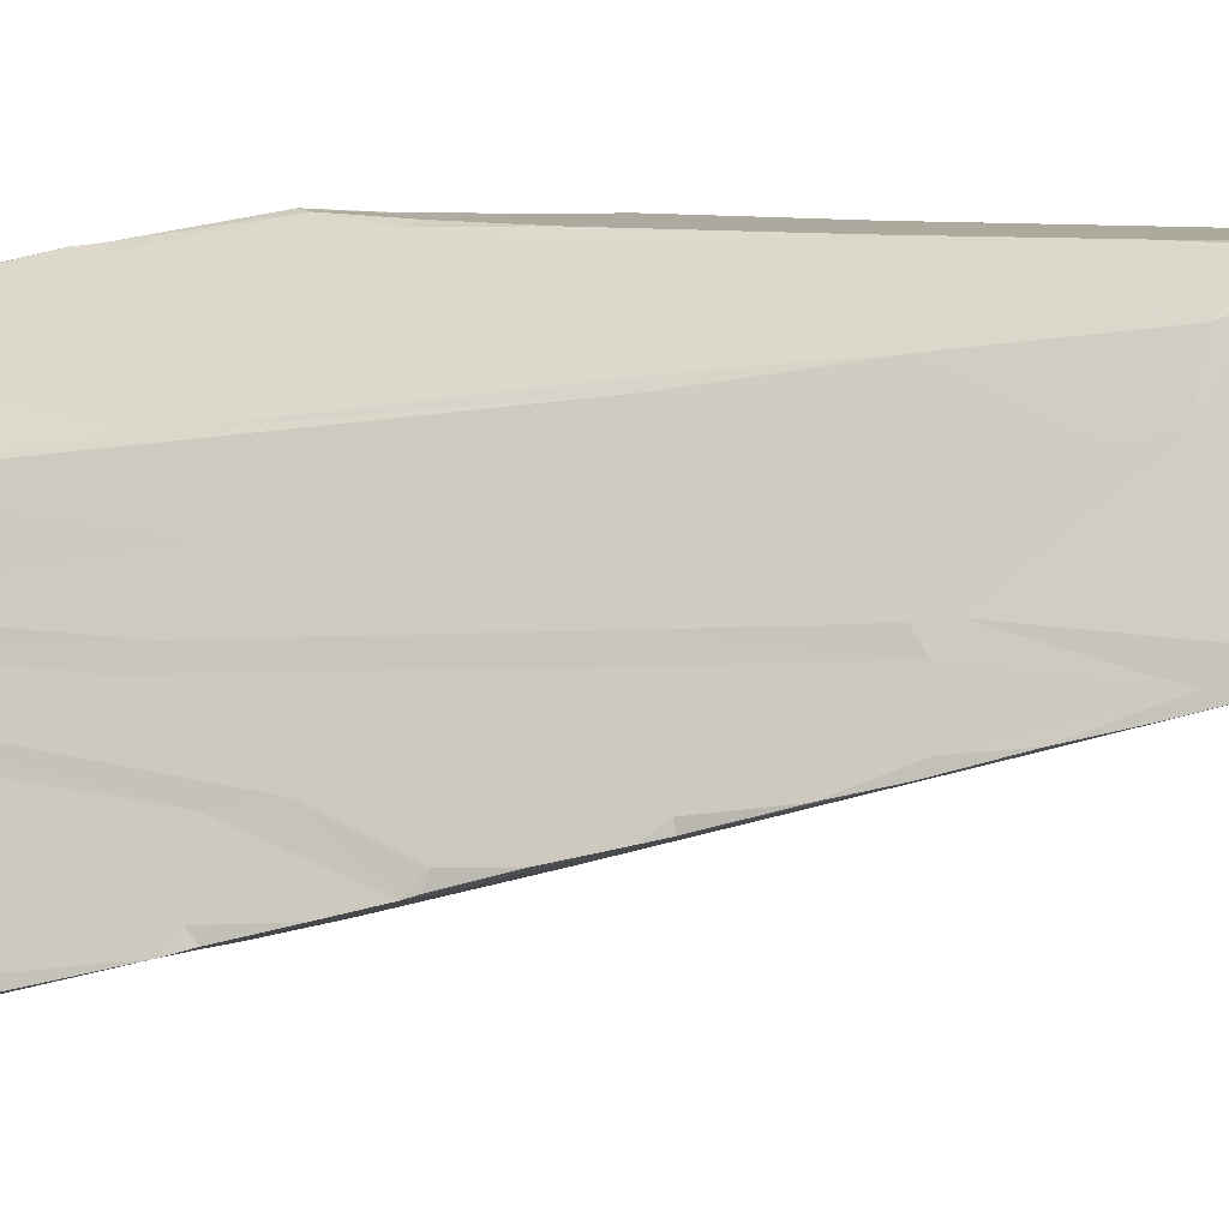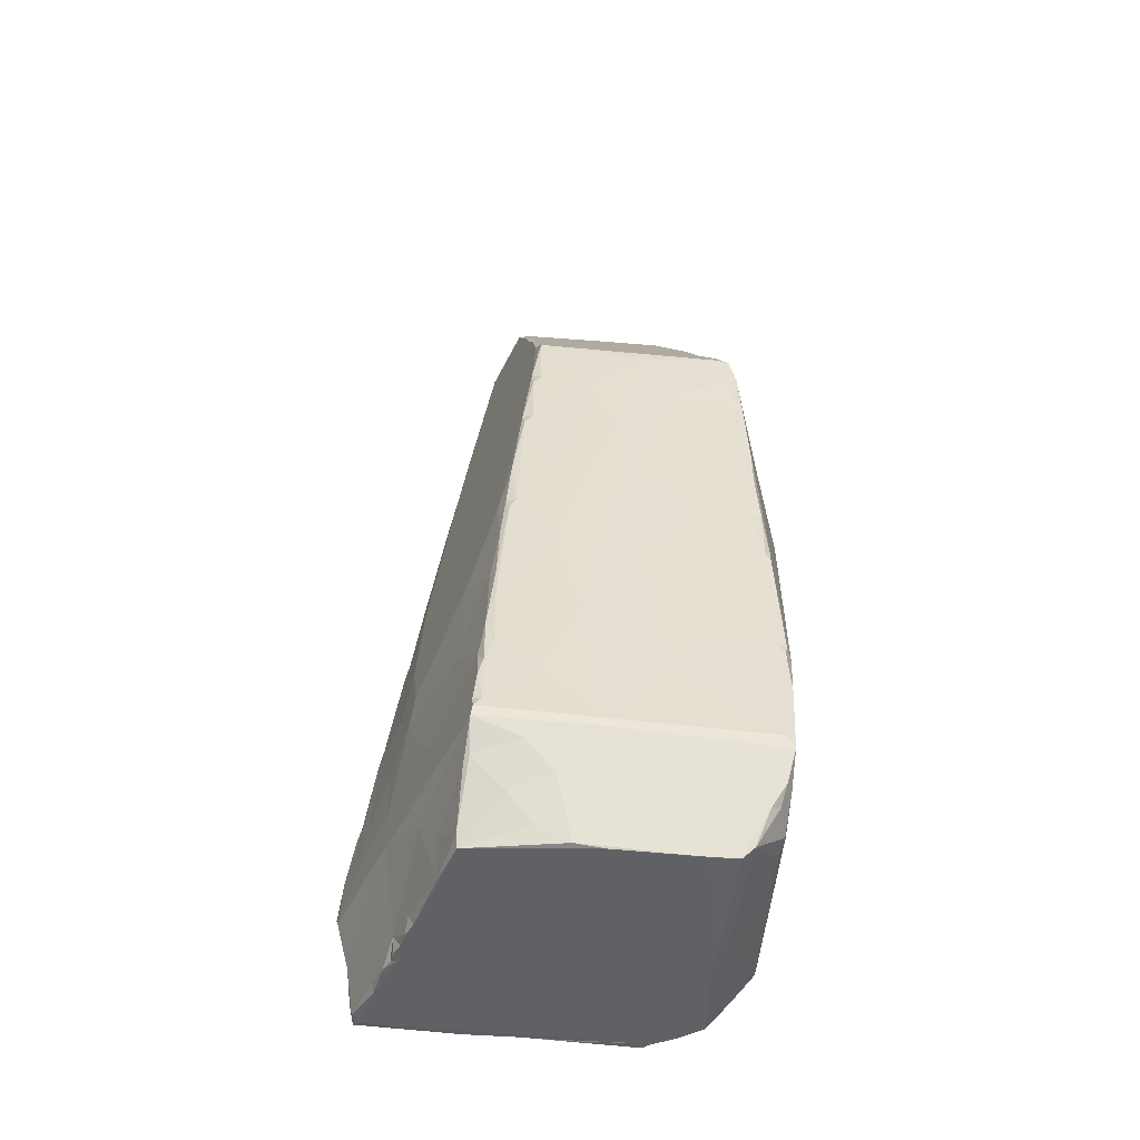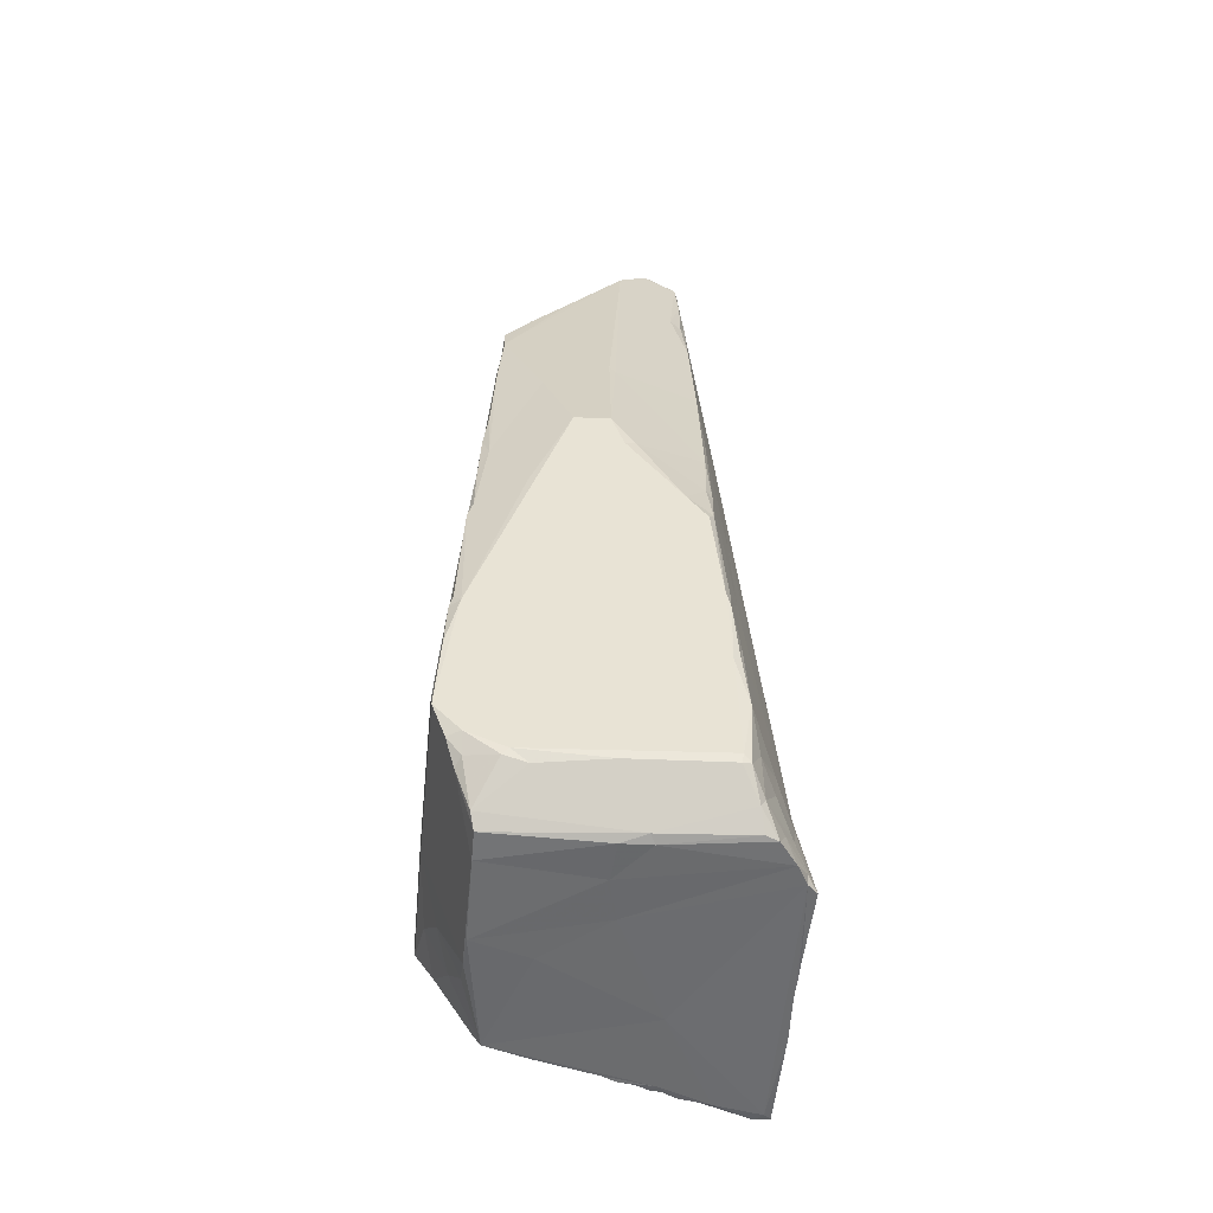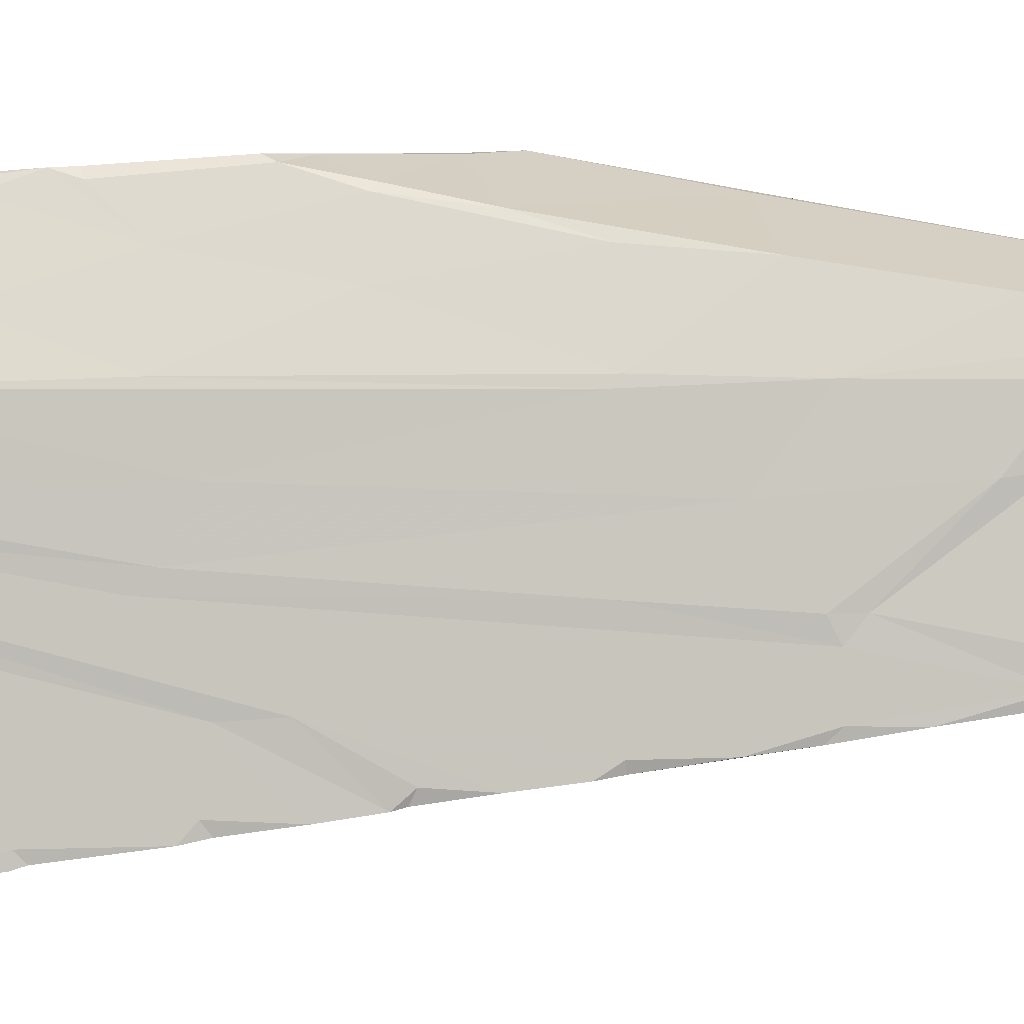
<metadata>
{"format":"obj","ext":"obj","renderer":"f3d","projection":"perspective","resolution":1024,"background":"white","views":[{"elev":-17.9,"azim":111.0,"up":"+Z"},{"elev":-49.1,"azim":-94.6,"up":"+Y"},{"elev":-53.5,"azim":-2.1,"up":"+Y"},{"elev":-0.6,"azim":94.5,"up":"+Z"}]}
</metadata>
<code>
g ZBrushPolyMesh3D
v -0.4466 1.812 0.661
v -0.5942 0.7658 -0.3614
v 0.3386 3.584 -0.3842
v 0.5717 0.09459 -0.7563
v 0.5224 1.141 -0.1728
v -0.5252 1.423 -0.1411
v -0.5125 1.457 -0.352
v 0.2997 3.705 0.2749
v 0.07886 1.752 0.7496
v 0.3315 2.47 0.4991
v 0.5986 -6.741e-05 0.297
v -0.4467 -0.001094 -0.07784
v -0.08828 3.348 -0.2553
v -0.2313 -0.001498 -0.5064
v 0.5543 0.4409 -0.8667
v 0.1238 3.675 0.2179
v 0.5617 0.1324 0.3482
v 0.01593 0.162 0.6411
v -0.4119 2.786 0.2521
v -0.4405 2.292 -0.2341
v 0.6339 0.005344 0.2566
v 0.5849 0.3862 0.208
v -0.4801 0.1705 0.5763
v 0.4924 1.257 -0.7484
v -0.07591 3.348 0.4761
v -0.3086 0.959 -0.493
v -0.1477 1.889 0.7673
v 0.5975 -0.0002142 -0.3826
v -0.4667 2.081 0.379
v 0.5201 0.04156 -0.7868
v 0.3383 3.199 0.2628
v -0.2637 1.391 -0.4687
v 0.223 0.8549 -0.7085
v 0.4224 0.4094 0.662
v 0.4409 0.06871 0.5499
v -0.5086 1.204 -0.3832
v 0.408 2.594 -0.3416
v 0.2033 -0.003506 -0.6481
v -0.5983 0.64 -0.1951
v 0.436 2.13 0.2406
v -0.4406 2.42 0.6299
v -0.4184 -0.004989 0.3653
v 0.4811 0.1707 -0.806
v 0.323 1.333 0.7286
v 0.1968 -0.006639 -0.3014
v 0.4253 1.69 -0.6734
v 0.519 1.108 0.2341
v -0.5039 0.1599 -0.2989
v 0.4946 1.426 -0.4906
v 0.4168 2.56 -0.271
v 0.02533 -0.006492 0.1357
v -0.5222 1.41 0.1471
v -0.4722 1.988 -0.1294
v 0.5018 1.256 -0.5026
v -0.4252 0.04198 0.5236
v 0.5468 0.6179 -0.8519
v -0.5349 0.9008 0.6454
v 0.3604 3.095 0.2292
v -0.5031 1.667 -0.2947
v 0.573 4.054e-05 -0.7716
v -0.3816 2.881 -0.2051
v 0.3362 1.867 0.6051
v 0.05732 0.3794 -0.6911
v 0.5001 0.0019 0.4698
v -0.5256 1.226 0.4043
v 0.4295 2.136 -0.6139
v 0.394 0.5183 -0.8066
v -0.2648 2.238 0.7009
v -0.5912 0.3153 -0.245
v 0.5233 1.075 -0.2324
v -0.4955 0.8638 0.6959
v -0.547 1.204 -0.3612
v 0.3183 3.35 0.3179
v -0.5657 0.4209 0.6362
v -0.4504 2.272 0.1101
v 0.4494 0.2618 0.5779
v -0.1799 0.2708 -0.5785
v 0.4243 2.39 -0.02691
v -0.5596 0.3685 0.6618
v -0.001643 -0.009291 0.3051
v 0.254 3.286 0.3962
v 0.5776 0.2622 0.2776
v -0.4845 1.463 0.6664
v -0.6138 0.46 -0.425
v 0.3592 3.054 0.03712
v 0.5992 0.001505 -0.1963
v 0.3412 1.373 0.7075
v 0.516 1.222 0.01113
v 0.08415 0.9833 -0.6498
v -0.05336 3.406 -0.2351
v 0.1877 -0.00711 -0.6187
v -0.01449 2.426 0.6654
v 0.2226 1.432 -0.648
v 0.1469 3.654 -0.0396
v -0.6018 0.3807 0.04374
v 0.5054 1.18 -0.7656
v 0.1337 0.04859 -0.6429
v 0.3177 2.988 0.4167
v -0.4832 1.692 0.6492
v -0.3924 2.627 -0.2429
v 0.3882 0.1928 0.6492
v -0.4213 2.656 0.6218
v -0.5589 0.261 -0.4237
v 0.5596 0.227 -0.7837
v -0.4607 0.258 0.6536
v 0.5156 0.353 0.4107
v -0.5666 0.7177 -0.4148
v 0.4029 2.65 -0.2692
v -0.5423 0.6599 0.6793
v 0.5777 0.2214 -0.7476
v 0.3715 2.982 -0.4816
v -0.208 0.6105 -0.5674
v -0.3005 1.519 0.7339
v 0.5826 0.3889 -0.03987
v 0.1123 0.004575 0.4866
v -0.4347 2.611 0.5789
v -0.5659 0.7804 0.2315
v 0.12 0.5874 -0.6973
v 0.3722 3.053 -0.433
v 0.4027 2.581 0.2298
v -0.2693 3.039 0.5032
v 0.3756 0.6146 0.6786
v -0.6317 0.4135 -0.4224
v -0.4972 1.649 0.3848
v 0.4096 0.7198 0.637
v 0.4593 1.875 -0.6522
v 0.3815 2.929 0.01717
v 0.2984 3.268 0.3686
v -0.323 2.949 0.5634
v -0.5041 1.423 0.6453
v 0.3623 3.268 -0.388
v -0.6062 0.4142 0.02738
v 0.6052 0.002136 -0.1164
v -0.1639 3.193 0.5192
v 0.3824 0.9551 0.6693
v -0.4353 2.506 0.3106
v 0.3339 1.907 -0.6224
v 0.4134 0.1641 0.6332
v -0.4825 1.9 0.1644
v 0.3496 1.574 0.642
v 0.08067 3.6 -0.2835
v 0.5827 0.3056 -0.09112
v 0.4974 0.7003 0.3889
v 0.5146 -0.001432 -0.7766
v 0.6188 0.03464 0.01138
v 0.2996 3.509 0.3328
v 0.4579 0.1018 0.544
v 0.422 2.38 -0.576
v -0.01199 1.888 0.7673
v 0.6093 0.0004951 -0.0341
v 0.4863 0.3777 -0.8586
v 0.2868 3.716 0.3074
v 0.503 0.2214 0.4555
v 0.4405 2.133 -0.5822
v 0.602 0.2397 0.1403
v -0.4124 0.0001065 0.4773
v -0.2806 0.1419 -0.5165
v 0.3243 1.592 0.6651
v -0.1686 3.205 -0.2437
v 0.4452 2.064 -0.6273
v -0.5742 0.8867 -0.3921
v -0.3145 0.1881 0.6488
v -0.4572 0.05534 -0.2014
v 0.4174 1.573 0.4328
v -0.1693 3.22 -0.1954
v -0.49 1.677 0.6089
v -0.5611 1.001 -0.05313
v -0.4345 -0.007592 0.03353
v 0.5815 0.03494 -0.7414
v 0.4441 2.095 0.2077
v -0.4252 2.292 -0.2783
v 0.2533 1.18 -0.6845
v 0.04249 3.525 0.4561
v 0.5654 0.3765 -0.8061
v -0.4449 2.239 -0.2695
v 0.06859 1.137 -0.6316
v 0.1474 3.708 0.2727
v 0.5622 4.893e-05 0.3745
v 0.5397 0.3728 -0.841
v 0.03568 1.745 0.7574
v -0.5417 0.2147 -0.1374
v 0.4018 2.554 -0.551
v -0.4095 2.608 -0.2024
v 0.5306 0.8245 -0.8196
v 0.3925 2.786 -0.5115
v 0.3633 0.9421 0.7004
v -0.3901 -0.001986 -0.4469
v -0.4124 2.563 -0.2351
v 0.1014 3.646 0.0005249
v 0.3787 0.8714 0.6961
v -0.5226 0.8999 0.6804
v 0.4062 2.597 -0.5101
v 0.3326 3.597 -0.3507
v -0.4207 2.559 -0.0133
v -0.4185 0.04307 -0.4519
v -0.5361 0.858 0.6706
v 0.4839 1.466 -0.7194
v -0.422 2.793 0.5448
v 0.00675 0.0352 -0.5956
v 0.1635 3.606 -0.2986
v 0.3496 2.101 0.5275
v 0.502 1.228 -0.7096
v 0.0005144 -0.005046 -0.5753
v 0.1287 -0.007794 0.4507
v 0.2468 1.446 0.7339
v -0.2226 3.133 -0.2337
v -0.6052 0.6679 -0.3924
v -0.427 1.684 -0.3646
v 0.05668 -0.006146 -0.6027
v 0.1792 3.725 0.3557
v -0.3252 2.937 -0.2241
v -0.425 2.773 0.5955
v 0.1498 3.71 0.3742
v 0.5478 -0.009507 -0.7422
v 0.5315 0.8297 -0.7731
v -0.5209 0.2242 -0.4442
v 0.08185 3.617 -0.2476
v -0.4578 0.1891 0.6117
v -0.3199 2.98 -0.2026
v 0.5677 0.3245 -0.8087
v -0.4453 2.427 0.6143
v 0.1459 3.682 0.1164
v -0.5113 0.2518 0.6313
v 0.008935 2.391 0.6663
v -0.505 1.402 0.662
v -0.5096 1.607 -0.3207
v 0.1207 3.674 0.07993
v 0.01697 -0.01211 0.4567
v 0.3739 -0.008692 -0.7008
v 0.4729 1.692 -0.6406
v -0.5142 1.522 0.05464
v -0.6279 0.3705 -0.4288
v 0.4549 0.006988 0.488
v 0.1118 3.644 -0.09079
v 0.4708 1.633 -0.6933
v 0.4215 1.109 0.5222
v 0.1163 -0.005165 -0.616
v -0.6254 0.4588 -0.3928
v -0.3385 0.1656 0.6416
v 0.4624 1.671 -0.6824
v 0.1654 -0.004655 -0.6414
v 0.1146 3.622 -0.2134
v 0.4004 0.6366 0.6657
v -0.2527 0.1465 0.6262
v 0.2528 -0.005725 -0.675
v 0.08065 3.615 -0.1587
v -0.4755 1.879 -0.3168
v 0.449 2.112 -0.2417
v 0.5995 0.04165 0.3054
v 0.3821 0.1603 0.6398
v 0.3333 0.006785 -0.7088
v -0.4899 1.666 -0.3345
v -0.4565 2.066 0.6423
v 0.5245 0.07356 0.4258
v 0.3801 0.7416 -0.7757
v 0.3652 2.668 -0.5255
v -0.6095 0.5922 -0.4121
v -0.4813 1.9 -0.02031
v 0.5198 0.1465 -0.7917
v -0.4716 1.988 0.6098
v 0.3381 3.156 0.2977
v 0.4881 0.8232 -0.8047
v 0.05449 3.579 -0.23
v -0.2245 -0.006526 -0.04277
v 0.5234 0.8646 -0.8069
v -0.4755 1.91 0.6373
v -0.5643 1.067 -0.3589
f 74 117 132
f 163 187 12
f 161 36 26
f 174 54 86
f 44 71 122
f 45 214 11
f 167 267 39
f 78 170 88
f 32 208 137
f 121 165 219
f 170 47 22
f 189 165 121
f 173 102 92
f 27 68 1
f 98 173 224
f 27 71 44
f 214 28 11
f 34 106 143
f 23 95 42
f 122 71 105
f 3 100 211
f 193 222 152
f 157 77 14
f 187 91 45
f 110 28 169
f 14 77 199
f 152 222 210
f 98 81 173
f 17 249 21
f 18 115 250
f 244 55 115
f 55 239 218
f 19 61 194
f 221 29 260
f 53 175 59
f 208 171 137
f 150 21 11
f 170 22 88
f 155 22 21
f 82 17 21
f 57 117 74
f 71 79 105
f 49 37 70
f 171 256 137
f 121 25 189
f 213 173 81
f 255 96 262
f 43 104 259
f 180 27 44
f 92 68 27
f 70 248 5
f 155 21 145
f 260 29 124
f 53 59 6
f 259 104 4
f 203 91 187
f 3 8 31
f 261 73 98
f 36 32 26
f 172 96 33
f 118 89 33
f 97 63 43
f 34 76 106
f 186 44 122
f 147 64 254
f 76 34 138
f 36 7 32
f 6 226 267
f 49 148 37
f 131 85 108
f 251 144 229
f 97 43 144
f 39 267 2
f 48 103 195
f 85 58 127
f 261 98 120
f 116 136 221
f 102 134 129
f 95 12 42
f 187 45 264
f 118 255 67
f 255 184 67
f 158 9 205
f 87 135 236
f 168 80 42
f 228 115 156
f 46 197 93
f 46 160 126
f 201 164 40
f 10 224 62
f 95 232 69
f 95 181 12
f 49 133 54
f 197 46 235
f 37 248 70
f 108 85 127
f 51 45 11
f 45 51 264
f 52 231 132
f 139 231 52
f 139 258 231
f 221 136 29
f 96 54 215
f 235 54 197
f 55 23 156
f 115 55 156
f 151 56 15
f 56 54 174
f 130 65 57
f 113 1 83
f 120 10 40
f 78 120 170
f 175 247 59
f 226 7 72
f 30 4 60
f 169 28 60
f 100 61 211
f 194 183 20
f 236 140 87
f 201 140 164
f 112 63 232
f 112 89 118
f 178 64 204
f 178 254 64
f 57 65 117
f 139 52 124
f 100 3 256
f 119 131 108
f 63 151 43
f 151 104 43
f 68 41 1
f 102 116 221
f 69 103 48
f 181 163 12
f 54 133 86
f 11 86 133
f 71 109 79
f 113 83 71
f 72 36 161
f 72 7 36
f 146 73 261
f 213 81 152
f 105 79 223
f 79 95 223
f 139 75 258
f 194 20 53
f 153 147 17
f 82 153 17
f 97 77 63
f 232 63 77
f 248 78 5
f 108 127 50
f 109 74 79
f 79 74 95
f 51 178 80
f 168 51 80
f 146 81 128
f 81 98 128
f 82 21 22
f 143 106 22
f 191 130 57
f 191 196 71
f 123 232 95
f 267 161 2
f 58 85 31
f 31 85 3
f 86 28 110
f 11 28 86
f 87 44 186
f 158 205 87
f 5 78 88
f 142 5 114
f 32 176 26
f 32 137 93
f 246 189 234
f 206 219 165
f 214 60 28
f 144 60 214
f 92 27 149
f 62 224 149
f 172 93 197
f 32 93 176
f 13 141 3
f 13 263 141
f 167 39 132
f 39 238 132
f 96 202 54
f 96 172 24
f 97 144 251
f 14 199 203
f 98 10 120
f 224 10 98
f 1 99 83
f 41 253 1
f 175 171 247
f 188 171 20
f 101 162 250
f 34 101 138
f 68 102 41
f 92 102 68
f 69 232 103
f 216 232 77
f 179 104 151
f 56 174 15
f 105 218 239
f 162 18 250
f 82 106 153
f 22 106 82
f 84 107 112
f 257 107 84
f 119 108 37
f 37 108 50
f 109 196 74
f 196 109 71
f 104 110 4
f 220 104 179
f 137 256 182
f 192 119 37
f 26 89 112
f 107 26 112
f 27 1 113
f 27 113 71
f 88 22 114
f 5 88 114
f 35 115 233
f 204 233 115
f 116 19 136
f 198 61 19
f 117 65 52
f 52 132 117
f 112 118 63
f 63 118 67
f 111 119 185
f 111 131 119
f 58 261 120
f 58 120 127
f 212 19 116
f 102 212 116
f 34 122 101
f 101 122 162
f 39 2 207
f 207 2 161
f 124 52 65
f 124 65 130
f 125 34 143
f 243 122 34
f 160 49 126
f 235 49 54
f 127 78 50
f 127 120 78
f 146 128 73
f 73 128 98
f 121 129 134
f 121 61 198
f 83 99 130
f 166 124 130
f 3 131 111
f 131 3 85
f 132 123 95
f 74 132 95
f 133 49 70
f 70 5 142
f 134 102 173
f 121 134 25
f 190 125 236
f 243 190 122
f 136 19 75
f 136 75 139
f 137 66 46
f 93 137 46
f 76 138 147
f 35 250 115
f 136 139 29
f 29 139 124
f 158 87 140
f 62 140 201
f 193 200 222
f 242 246 234
f 142 133 70
f 11 133 150
f 143 22 47
f 140 236 164
f 60 144 30
f 43 30 144
f 142 114 145
f 145 21 150
f 146 261 8
f 193 152 8
f 138 35 147
f 35 64 147
f 49 154 148
f 137 182 66
f 62 149 9
f 180 149 27
f 142 145 150
f 142 150 133
f 67 56 151
f 63 67 151
f 81 146 152
f 8 152 146
f 153 76 147
f 106 76 153
f 66 148 154
f 66 160 46
f 114 155 145
f 114 22 155
f 42 228 156
f 42 156 23
f 103 216 195
f 232 216 103
f 62 158 140
f 158 62 9
f 165 13 159
f 13 3 211
f 160 66 154
f 154 49 160
f 161 107 207
f 161 26 107
f 122 105 162
f 105 239 162
f 48 187 163
f 181 48 163
f 40 164 47
f 164 236 47
f 90 165 189
f 90 13 165
f 99 166 130
f 41 260 253
f 6 267 167
f 258 6 167
f 12 168 42
f 187 168 12
f 4 110 169
f 4 169 60
f 170 120 40
f 170 40 47
f 100 256 171
f 188 100 171
f 176 93 172
f 89 172 33
f 25 173 213
f 173 25 134
f 174 86 110
f 220 110 104
f 20 175 53
f 20 171 175
f 89 26 176
f 89 176 172
f 16 177 222
f 25 213 16
f 51 11 178
f 254 178 249
f 15 174 179
f 151 15 179
f 9 180 205
f 9 149 180
f 181 69 48
f 95 69 181
f 66 182 148
f 185 119 192
f 194 61 183
f 61 100 183
f 67 184 56
f 215 54 56
f 256 185 182
f 185 192 182
f 186 122 190
f 87 186 135
f 14 203 187
f 195 157 14
f 183 100 188
f 20 183 188
f 189 25 16
f 222 227 16
f 135 190 236
f 190 135 186
f 71 225 191
f 225 130 191
f 192 37 148
f 182 192 148
f 193 8 3
f 141 193 3
f 75 194 258
f 19 194 75
f 187 195 14
f 48 195 187
f 191 57 196
f 196 57 74
f 172 197 24
f 202 197 54
f 129 121 198
f 198 19 212
f 209 199 97
f 199 77 97
f 141 200 193
f 217 141 263
f 10 62 201
f 10 201 40
f 24 202 96
f 24 197 202
f 209 91 203
f 203 199 209
f 178 204 80
f 42 80 228
f 87 205 44
f 205 180 44
f 206 165 159
f 159 13 211
f 39 207 238
f 238 257 84
f 7 208 32
f 247 252 59
f 209 237 91
f 237 209 97
f 210 222 177
f 213 177 16
f 219 206 211
f 211 206 159
f 129 212 102
f 212 129 198
f 210 177 213
f 210 213 152
f 144 214 229
f 229 214 45
f 184 215 56
f 265 96 215
f 216 157 195
f 157 216 77
f 200 141 217
f 200 242 234
f 105 223 218
f 218 23 55
f 61 219 211
f 61 121 219
f 110 220 174
f 179 174 220
f 41 221 260
f 41 102 221
f 200 94 222
f 94 227 222
f 95 23 223
f 218 223 23
f 92 149 224
f 224 173 92
f 83 130 225
f 83 225 71
f 226 59 252
f 59 226 6
f 189 16 227
f 94 189 227
f 80 204 228
f 228 204 115
f 91 229 45
f 245 229 91
f 230 126 49
f 46 126 240
f 231 258 167
f 231 167 132
f 232 84 112
f 232 123 84
f 233 64 35
f 204 64 233
f 200 234 94
f 94 234 189
f 230 49 235
f 240 126 230
f 236 125 143
f 47 236 143
f 241 91 237
f 237 97 241
f 123 238 84
f 132 238 123
f 239 244 162
f 55 244 239
f 235 240 230
f 46 240 235
f 241 38 91
f 38 241 97
f 242 217 246
f 217 242 200
f 34 125 243
f 243 125 190
f 18 244 115
f 18 162 244
f 38 97 245
f 38 245 91
f 263 189 246
f 263 246 217
f 247 171 208
f 247 208 252
f 50 248 37
f 50 78 248
f 249 11 21
f 249 178 11
f 138 250 35
f 138 101 250
f 245 97 251
f 245 251 229
f 226 252 7
f 7 252 208
f 253 260 266
f 253 266 1
f 147 254 17
f 254 249 17
f 33 96 255
f 33 255 118
f 3 111 256
f 111 185 256
f 207 257 238
f 207 107 257
f 258 53 6
f 194 53 258
f 43 259 30
f 30 259 4
f 266 260 166
f 260 124 166
f 8 261 31
f 261 58 31
f 255 262 184
f 265 215 184
f 90 189 263
f 13 90 263
f 264 51 168
f 187 264 168
f 262 96 265
f 262 265 184
f 1 266 99
f 266 166 99
f 226 72 267
f 72 161 267

</code>
